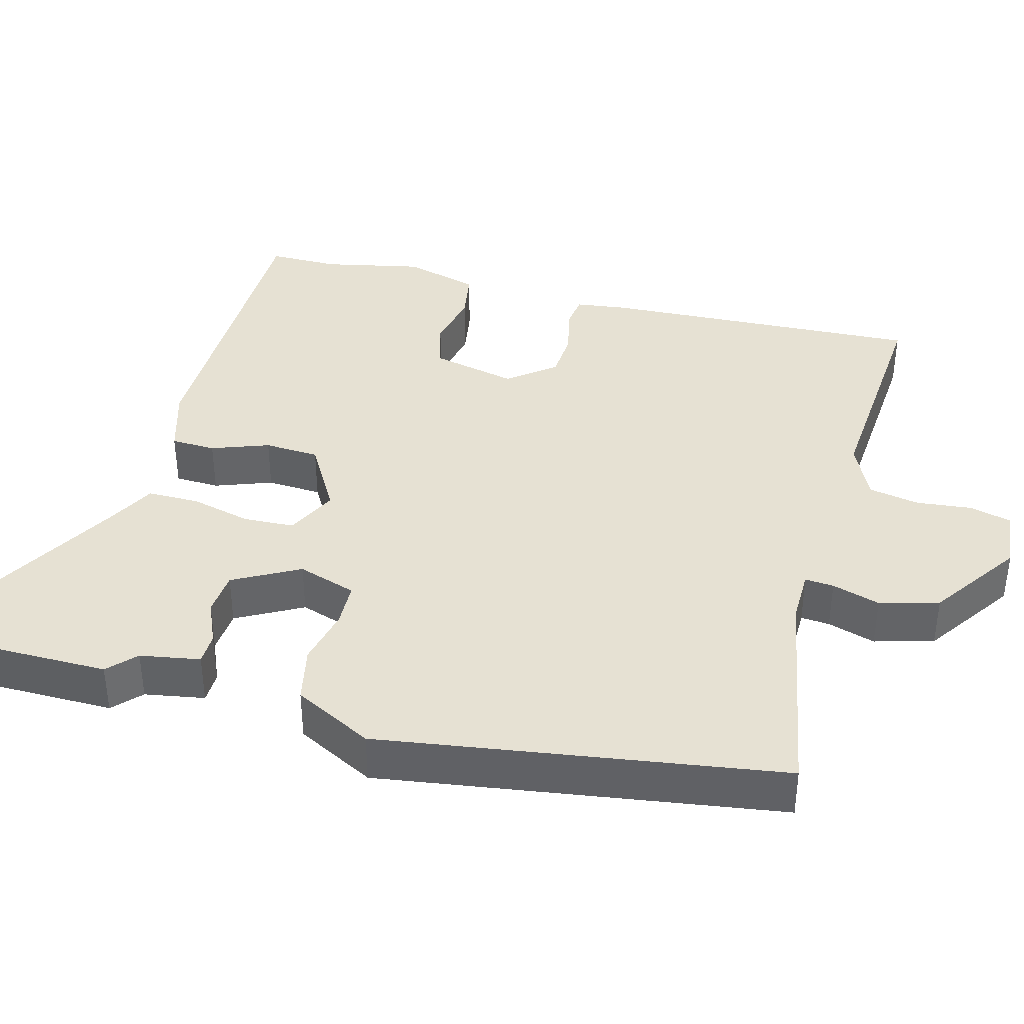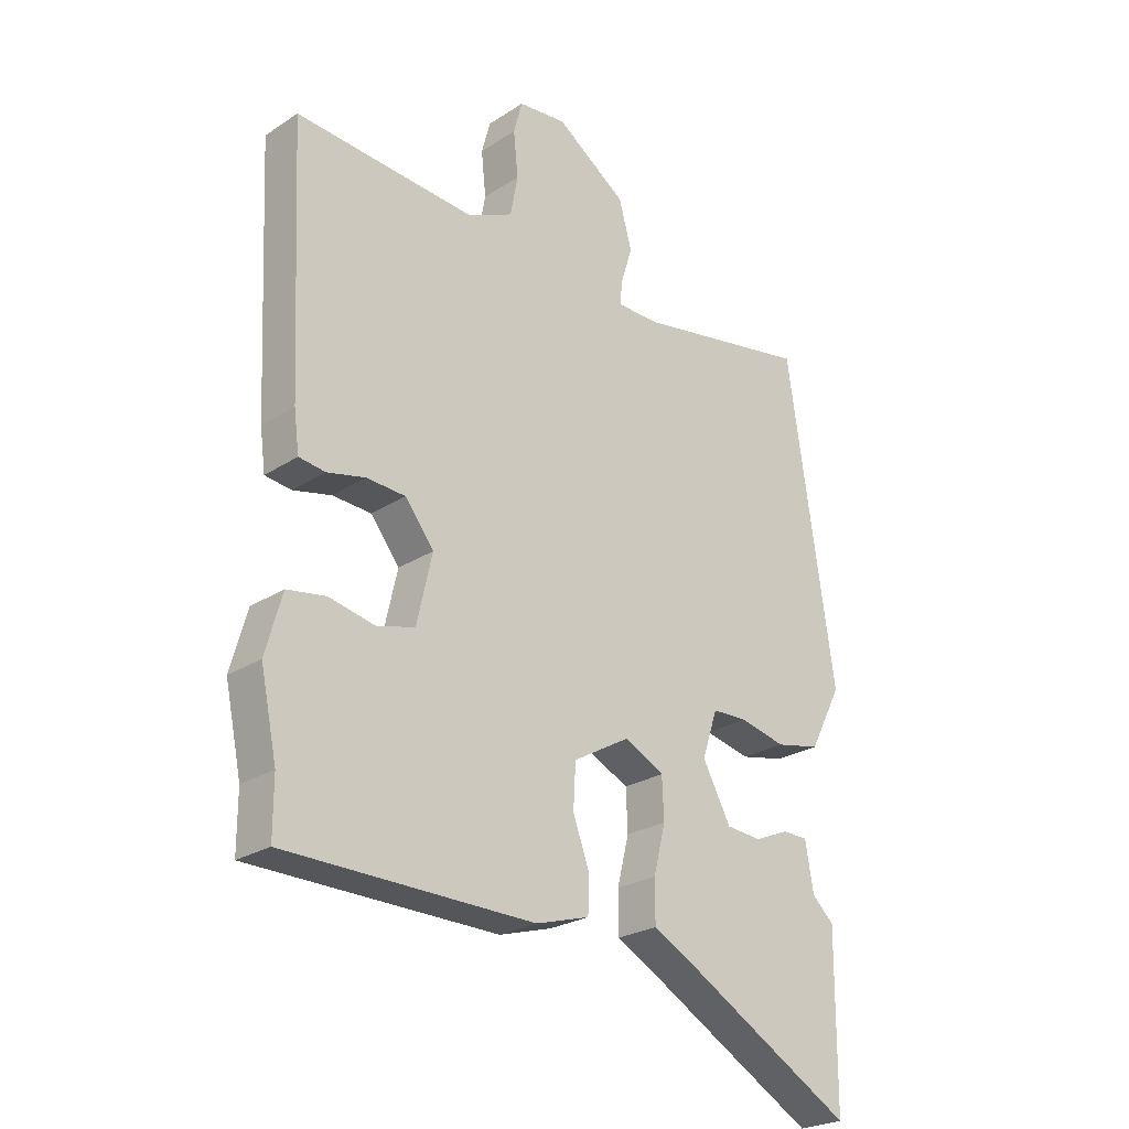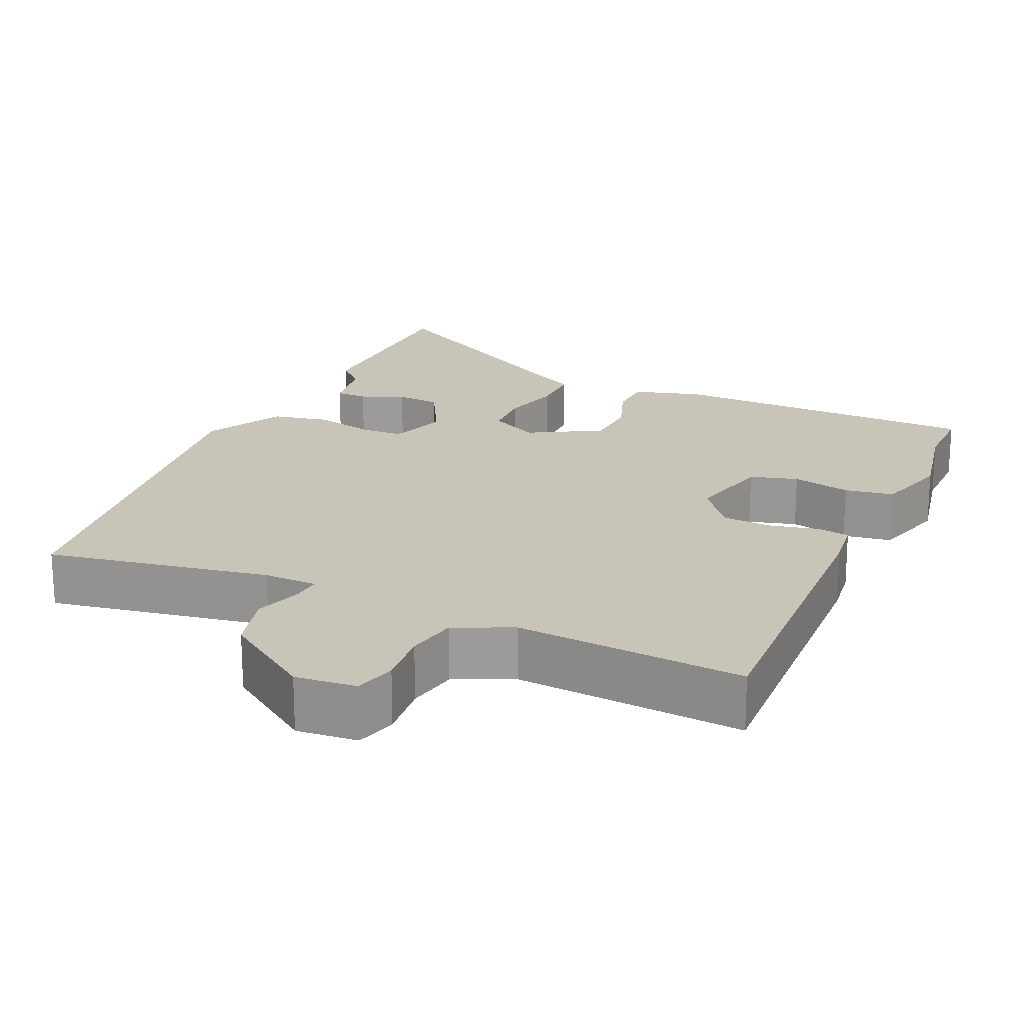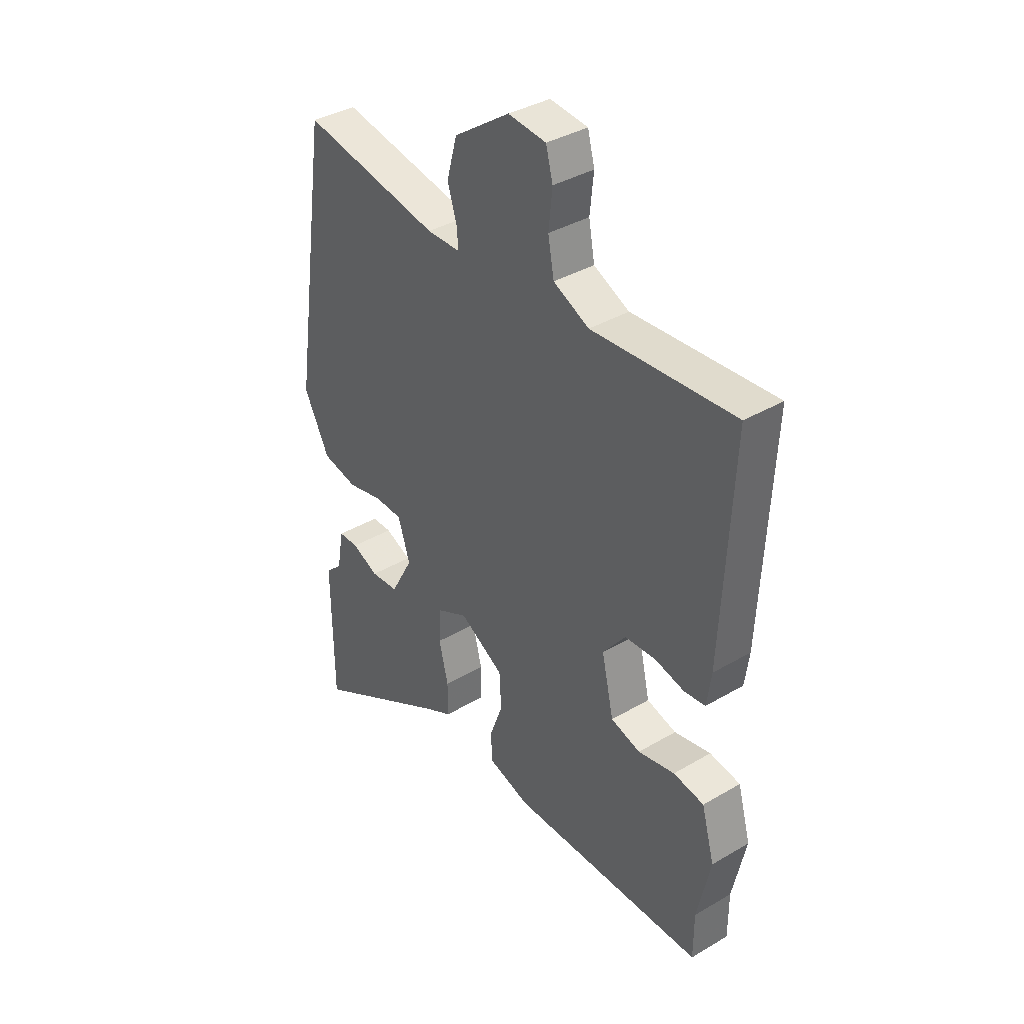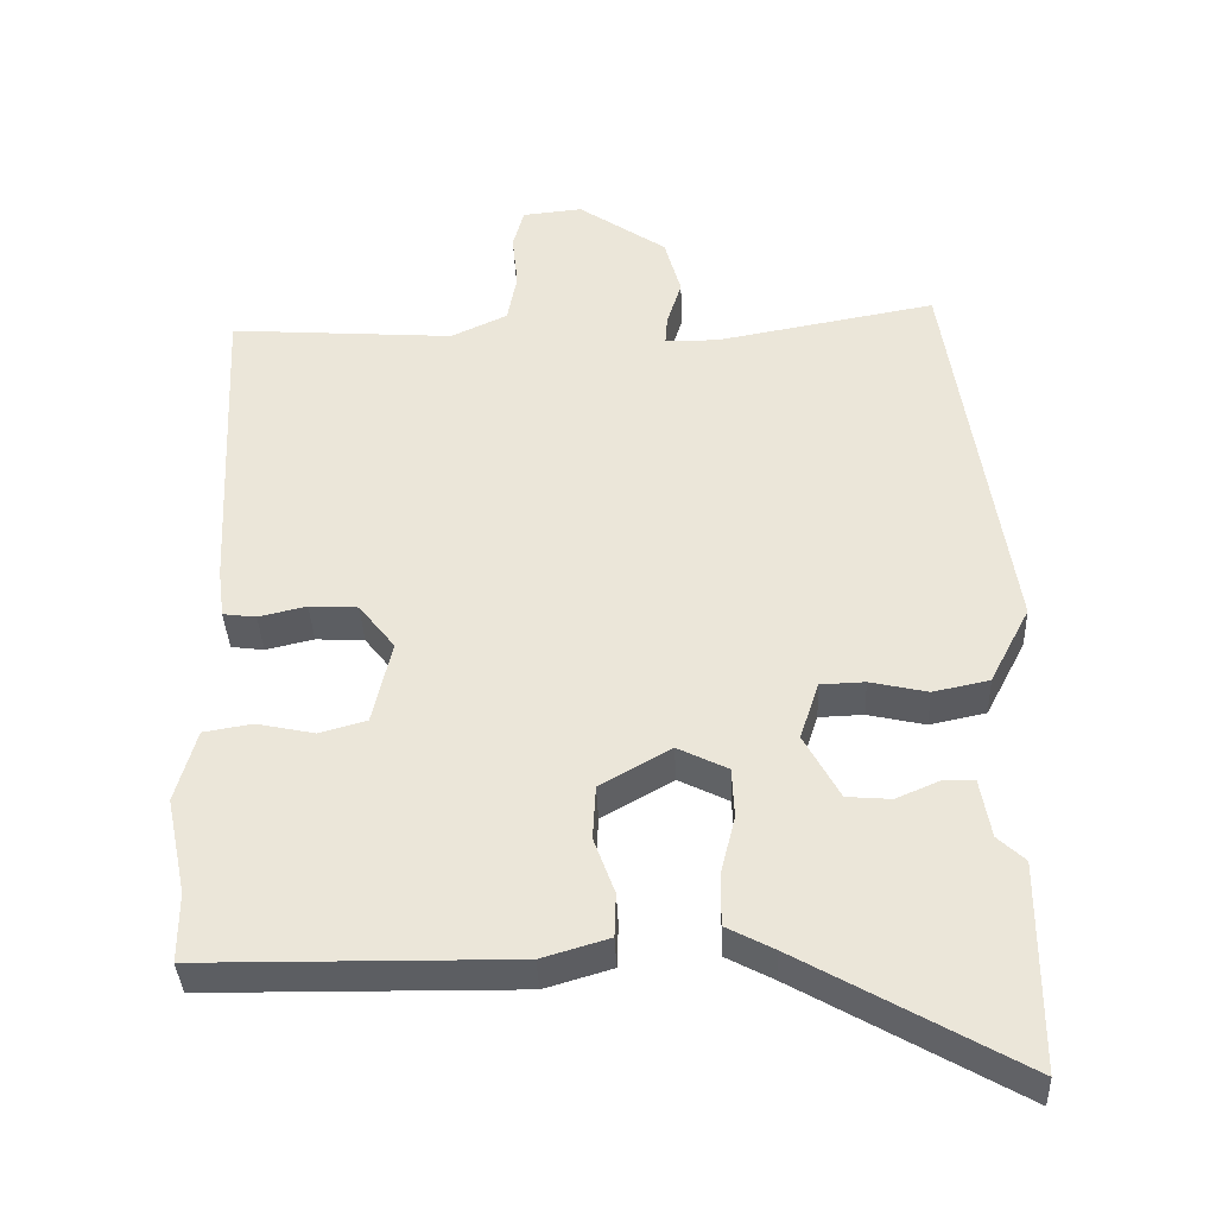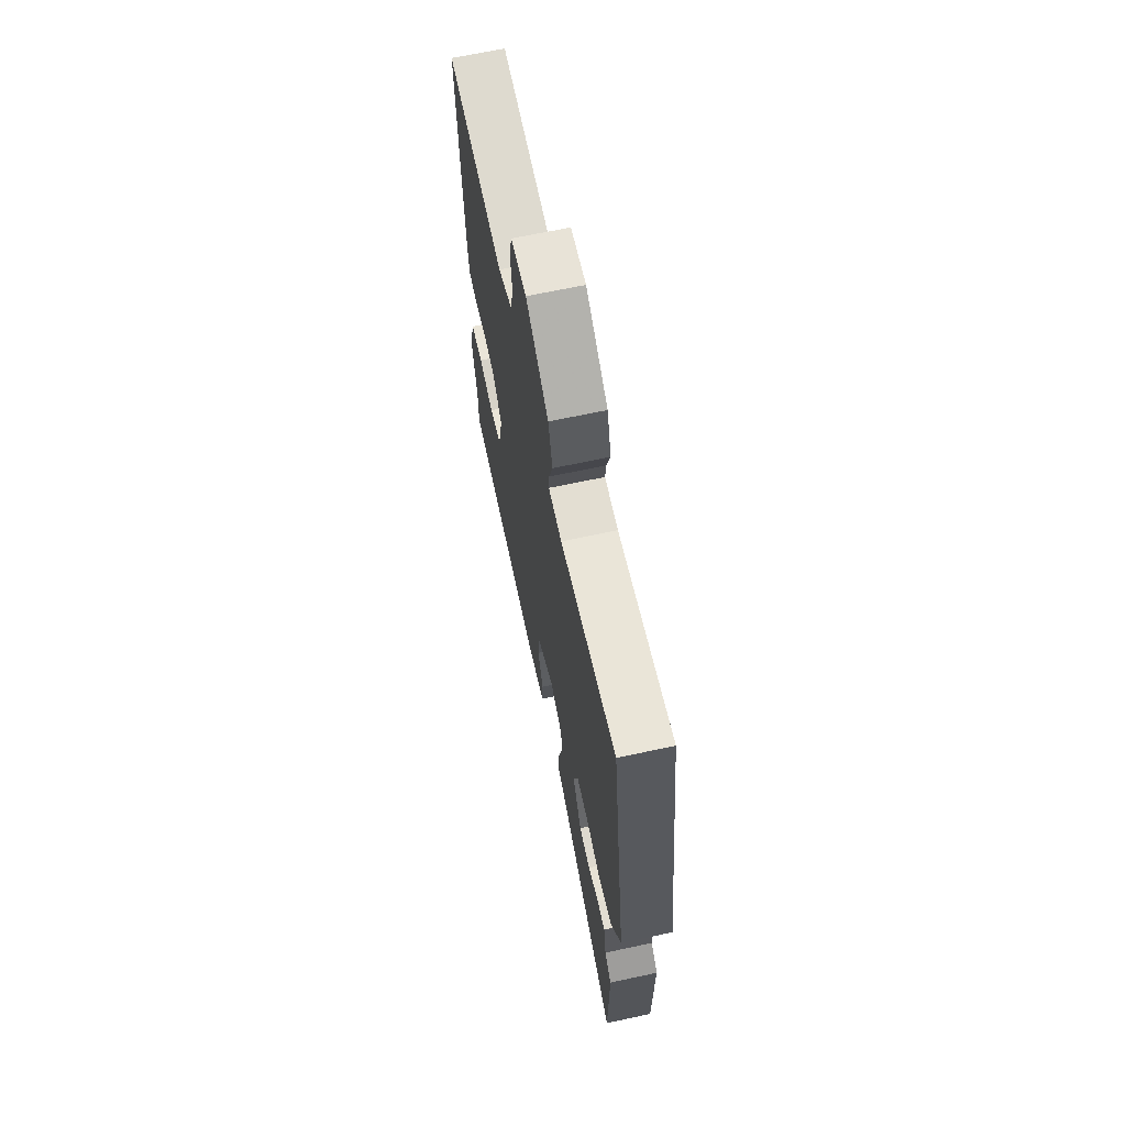
<metadata>
{"format":"obj","ext":"obj","renderer":"f3d","projection":"perspective","resolution":1024,"background":"white","views":[{"elev":38.9,"azim":-75.1,"up":"+Y"},{"elev":-24.8,"azim":136.4,"up":"+Z"},{"elev":20.2,"azim":24.5,"up":"+Y"},{"elev":37.6,"azim":53.0,"up":"+Z"},{"elev":-37.9,"azim":-177.5,"up":"+Z"},{"elev":67.0,"azim":-102.1,"up":"+Z"}]}
</metadata>
<code>
v -0.456 0.07 0.524
v -0.157 0.07 0.47
v -0.085 0.07 0.471
v -0.088 0.07 0.51
v -0.108 0.07 0.575
v -0.086 0.07 0.655
v 0.034 0.07 0.738
v 0.116 0.07 0.73
v 0.131 0.07 0.674
v 0.123 0.07 0.598
v 0.136 0.07 0.529
v 0.213 0.07 0.493
v 0.52 0.07 0.516
v 0.499 0.07 0.081
v 0.49 0.07 0.013
v 0.445 0.07 0.007
v 0.38 0.07 0.022
v 0.314 0.07 0.018
v 0.265 0.07 -0.045
v 0.291 0.07 -0.16
v 0.355 0.07 -0.178
v 0.434 0.07 -0.161
v 0.5 0.07 -0.172
v 0.528 0.07 -0.272
v 0.5 0.07 -0.405
v 0.5 0.07 -0.5
v 0.078 0.07 -0.506
v -0.013 0.07 -0.479
v -0.015 0.07 -0.419
v 0.013 0.07 -0.342
v 0.009 0.07 -0.268
v -0.087 0.07 -0.213
v -0.155 0.07 -0.247
v -0.158 0.07 -0.316
v -0.138 0.07 -0.397
v -0.138 0.07 -0.467
v -0.202 0.07 -0.501
v -0.499 0.07 -0.671
v -0.501 0.07 -0.388
v -0.464 0.07 -0.353
v -0.45 0.07 -0.272
v -0.407 0.07 -0.271
v -0.349 0.07 -0.296
v -0.289 0.07 -0.291
v -0.241 0.07 -0.202
v -0.267 0.07 -0.123
v -0.327 0.07 -0.121
v -0.405 0.07 -0.139
v -0.481 0.07 -0.123
v -0.536 0.07 -0.017
v -0.456 0 0.524
v -0.157 0 0.47
v -0.085 0 0.471
v -0.088 0 0.51
v -0.108 0 0.575
v -0.086 0 0.655
v 0.034 0 0.738
v 0.116 0 0.73
v 0.131 0 0.674
v 0.123 0 0.598
v 0.136 0 0.529
v 0.213 0 0.493
v 0.52 0 0.516
v 0.499 0 0.081
v 0.49 0 0.013
v 0.445 0 0.007
v 0.38 0 0.022
v 0.314 0 0.018
v 0.265 0 -0.045
v 0.291 0 -0.16
v 0.355 0 -0.178
v 0.434 0 -0.161
v 0.5 0 -0.172
v 0.528 0 -0.272
v 0.5 0 -0.405
v 0.5 0 -0.5
v 0.078 0 -0.506
v -0.013 0 -0.479
v -0.015 0 -0.419
v 0.013 0 -0.342
v 0.009 0 -0.268
v -0.087 0 -0.213
v -0.155 0 -0.247
v -0.158 0 -0.316
v -0.138 0 -0.397
v -0.138 0 -0.467
v -0.202 0 -0.501
v -0.499 0 -0.671
v -0.501 0 -0.388
v -0.464 0 -0.353
v -0.45 0 -0.272
v -0.407 0 -0.271
v -0.349 0 -0.296
v -0.289 0 -0.291
v -0.241 0 -0.202
v -0.267 0 -0.123
v -0.327 0 -0.121
v -0.405 0 -0.139
v -0.481 0 -0.123
v -0.536 0 -0.017
f 50 1 2
f 49 50 2
f 48 49 2
f 47 48 2
f 46 47 2 3
f 45 46 3
f 40 41 42 43
f 40 43 44
f 39 40 44
f 38 39 44
f 37 38 44
f 37 44 45
f 36 37 45
f 35 36 45
f 34 35 45
f 28 29 30
f 27 28 30
f 26 27 30
f 25 26 30
f 25 30 31
f 24 25 31
f 23 24 31
f 22 23 31
f 21 22 31
f 20 21 31 32
f 15 16 17
f 14 15 17
f 13 14 17
f 12 13 17
f 11 12 17 18
f 8 9 10
f 7 8 10
f 6 7 10
f 5 6 10
f 4 5 10
f 3 4 10 11
f 11 18 19
f 3 11 19
f 45 3 19
f 45 19 20 32
f 45 32 33
f 33 34 45
f 52 51 100
f 52 100 99
f 52 99 98
f 52 98 97
f 53 52 97 96
f 53 96 95
f 93 92 91 90
f 94 93 90
f 94 90 89
f 94 89 88
f 94 88 87
f 95 94 87
f 95 87 86
f 95 86 85
f 95 85 84
f 80 79 78
f 80 78 77
f 80 77 76
f 80 76 75
f 81 80 75
f 81 75 74
f 81 74 73
f 81 73 72
f 81 72 71
f 82 81 71 70
f 67 66 65
f 67 65 64
f 67 64 63
f 67 63 62
f 68 67 62 61
f 60 59 58
f 60 58 57
f 60 57 56
f 60 56 55
f 60 55 54
f 61 60 54 53
f 69 68 61
f 69 61 53
f 69 53 95
f 82 70 69 95
f 83 82 95
f 95 84 83
f 1 51 52 2
f 2 52 53 3
f 3 53 54 4
f 4 54 55 5
f 5 55 56 6
f 6 56 57 7
f 7 57 58 8
f 8 58 59 9
f 9 59 60 10
f 10 60 61 11
f 11 61 62 12
f 12 62 63 13
f 13 63 64 14
f 14 64 65 15
f 15 65 66 16
f 16 66 67 17
f 17 67 68 18
f 18 68 69 19
f 19 69 70 20
f 20 70 71 21
f 21 71 72 22
f 22 72 73 23
f 23 73 74 24
f 24 74 75 25
f 25 75 76 26
f 26 76 77 27
f 27 77 78 28
f 28 78 79 29
f 29 79 80 30
f 30 80 81 31
f 31 81 82 32
f 32 82 83 33
f 33 83 84 34
f 34 84 85 35
f 35 85 86 36
f 36 86 87 37
f 37 87 88 38
f 38 88 89 39
f 39 89 90 40
f 40 90 91 41
f 41 91 92 42
f 42 92 93 43
f 43 93 94 44
f 44 94 95 45
f 45 95 96 46
f 46 96 97 47
f 47 97 98 48
f 48 98 99 49
f 49 99 100 50
f 50 100 51 1

</code>
